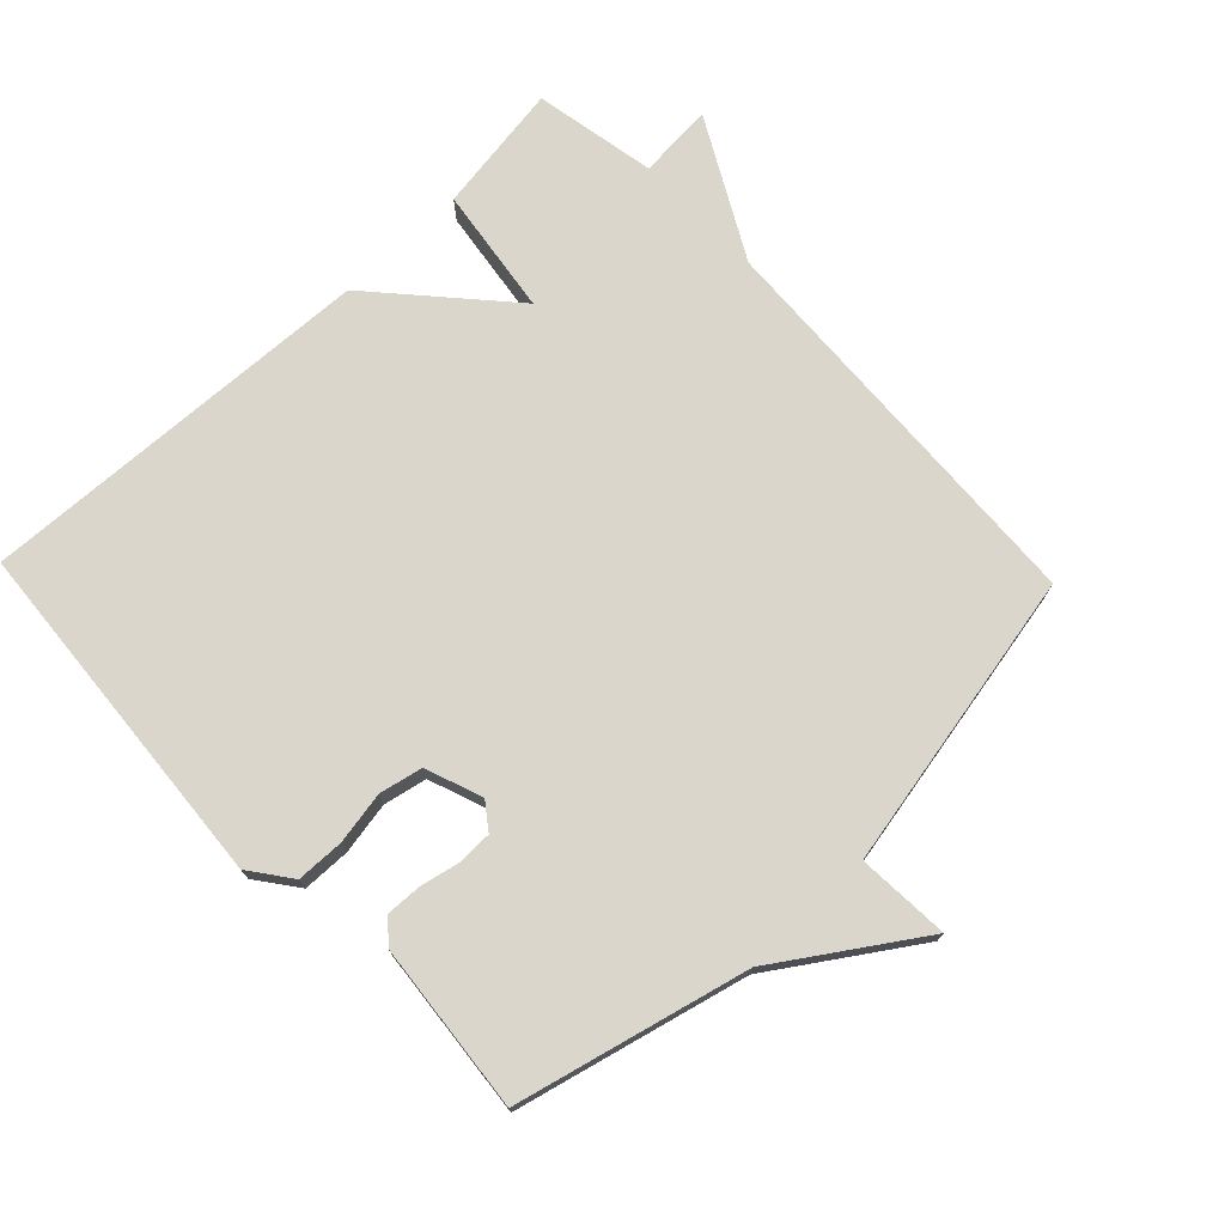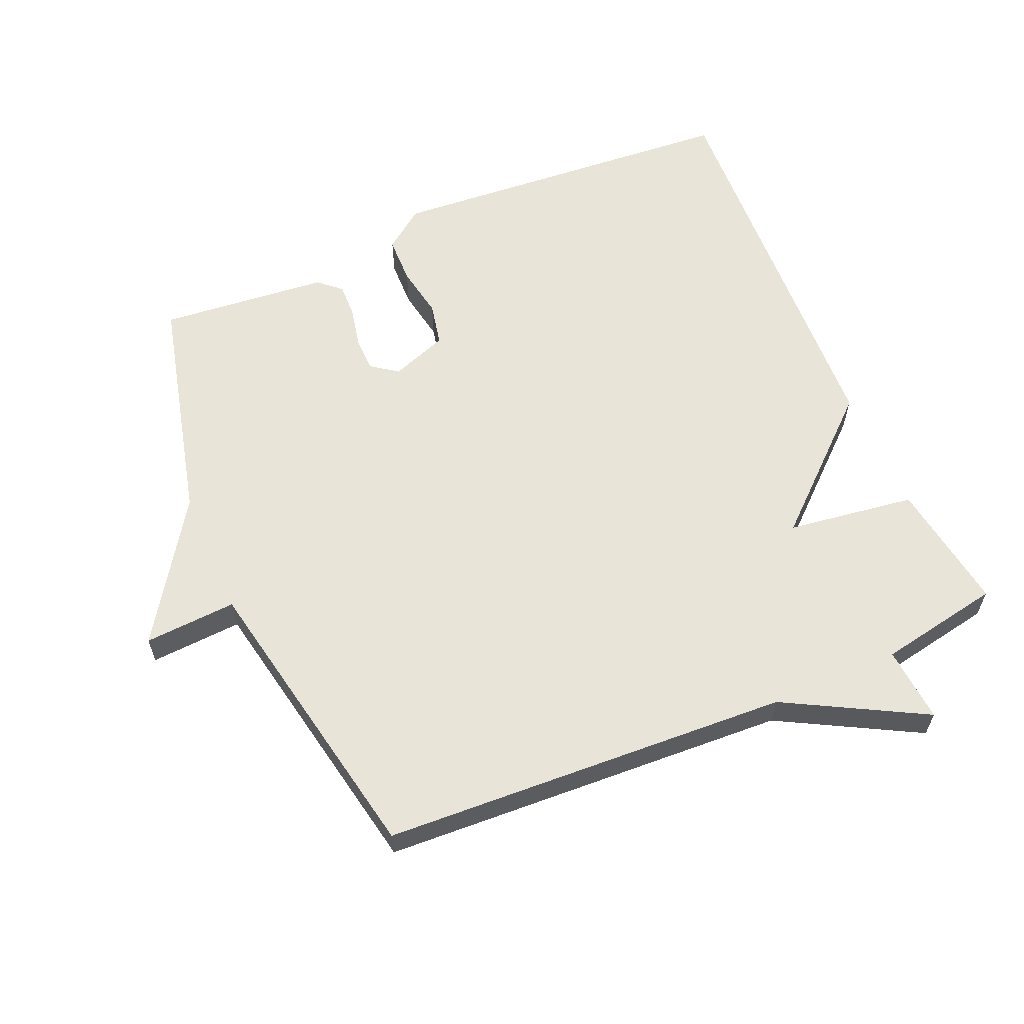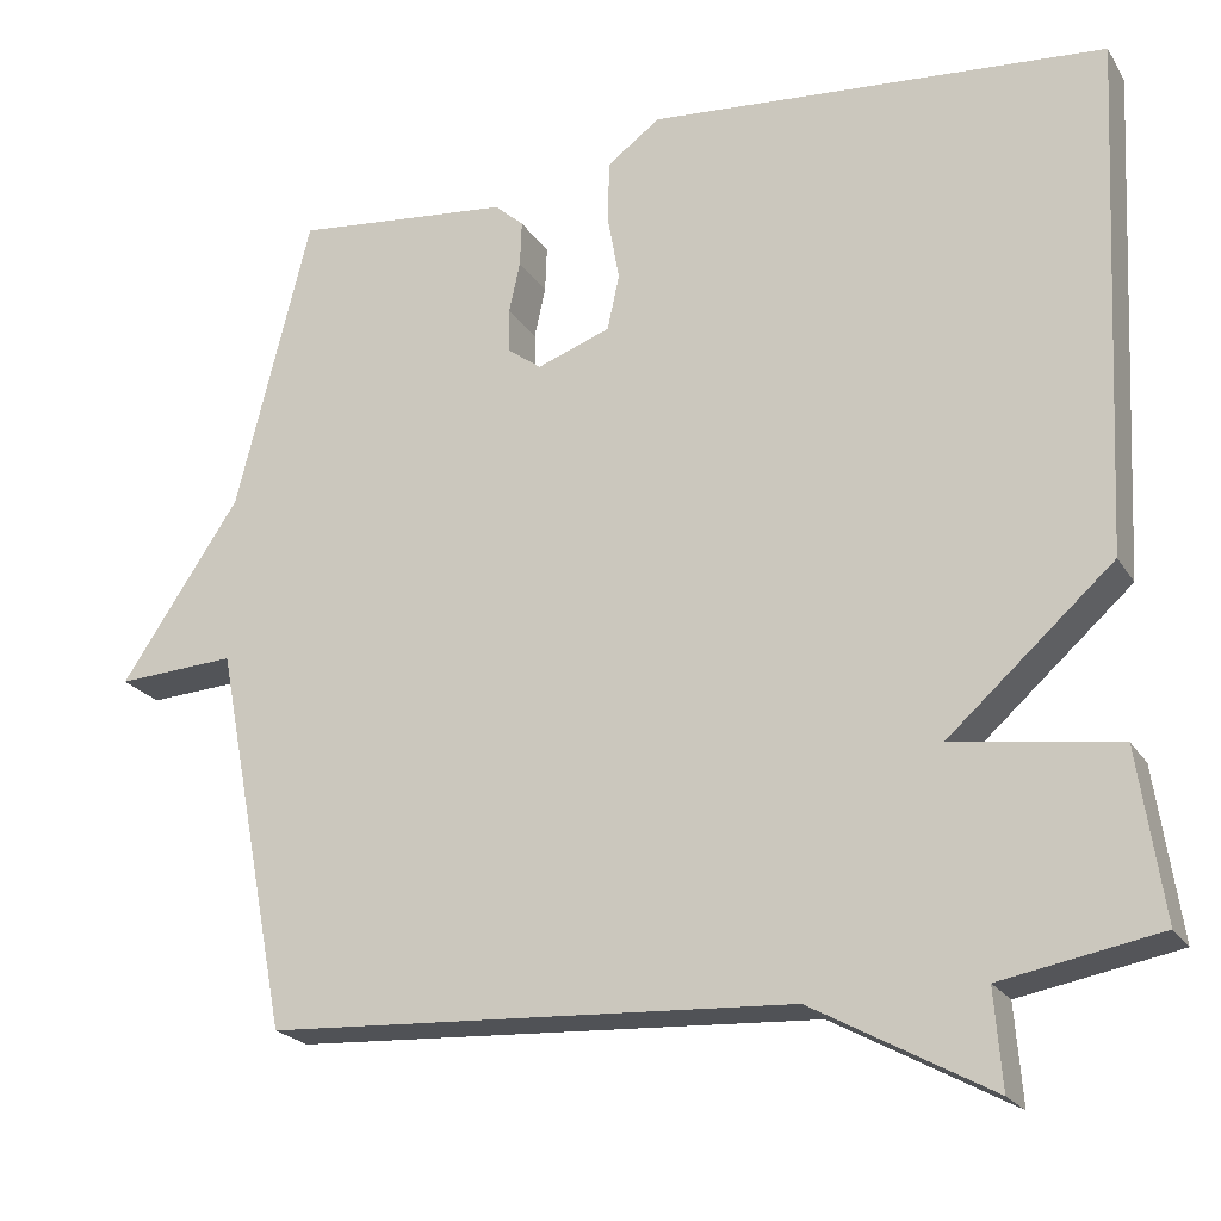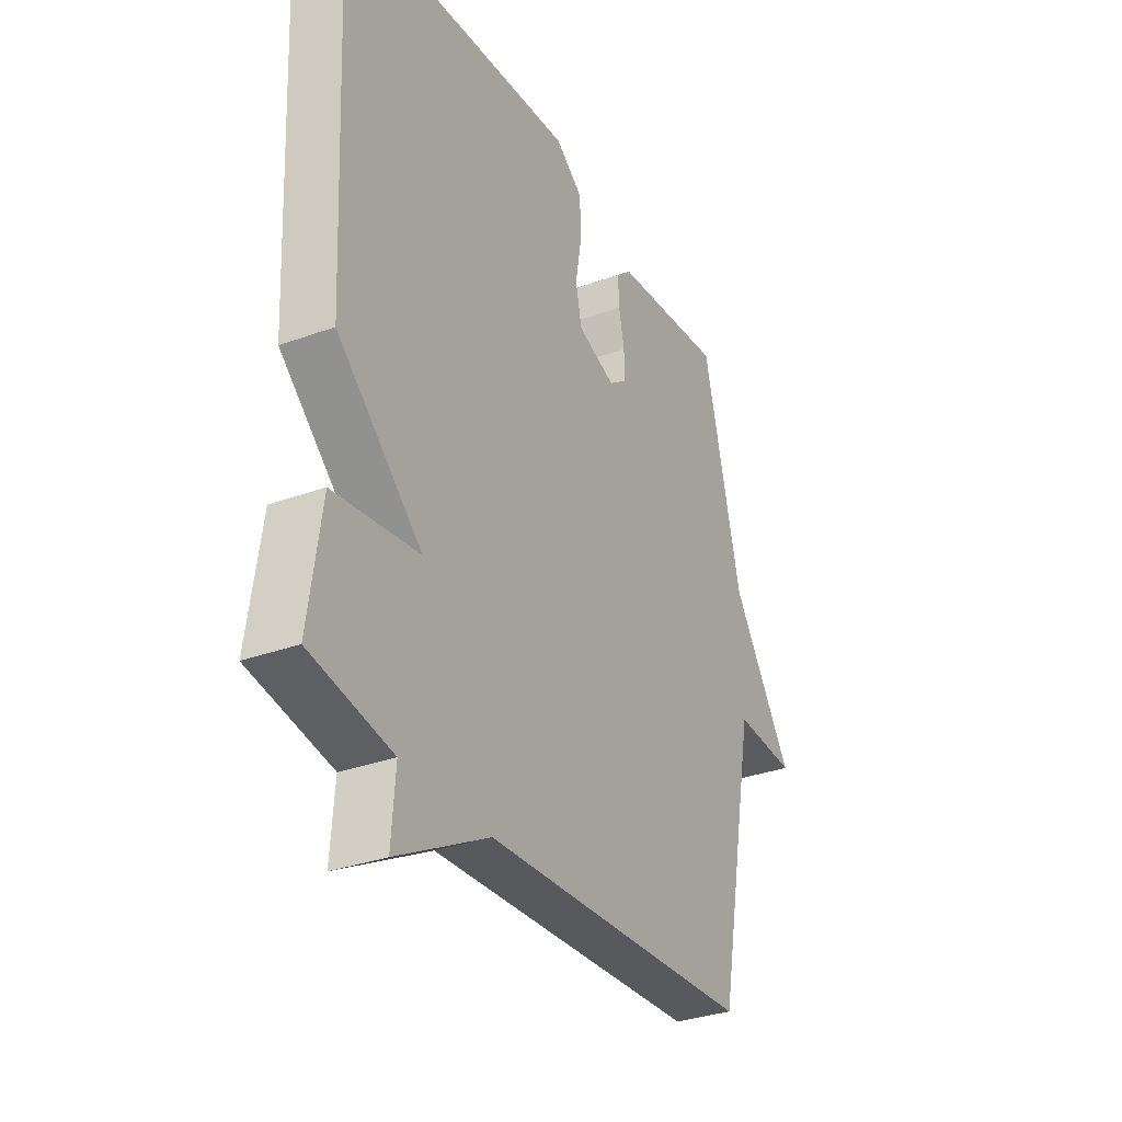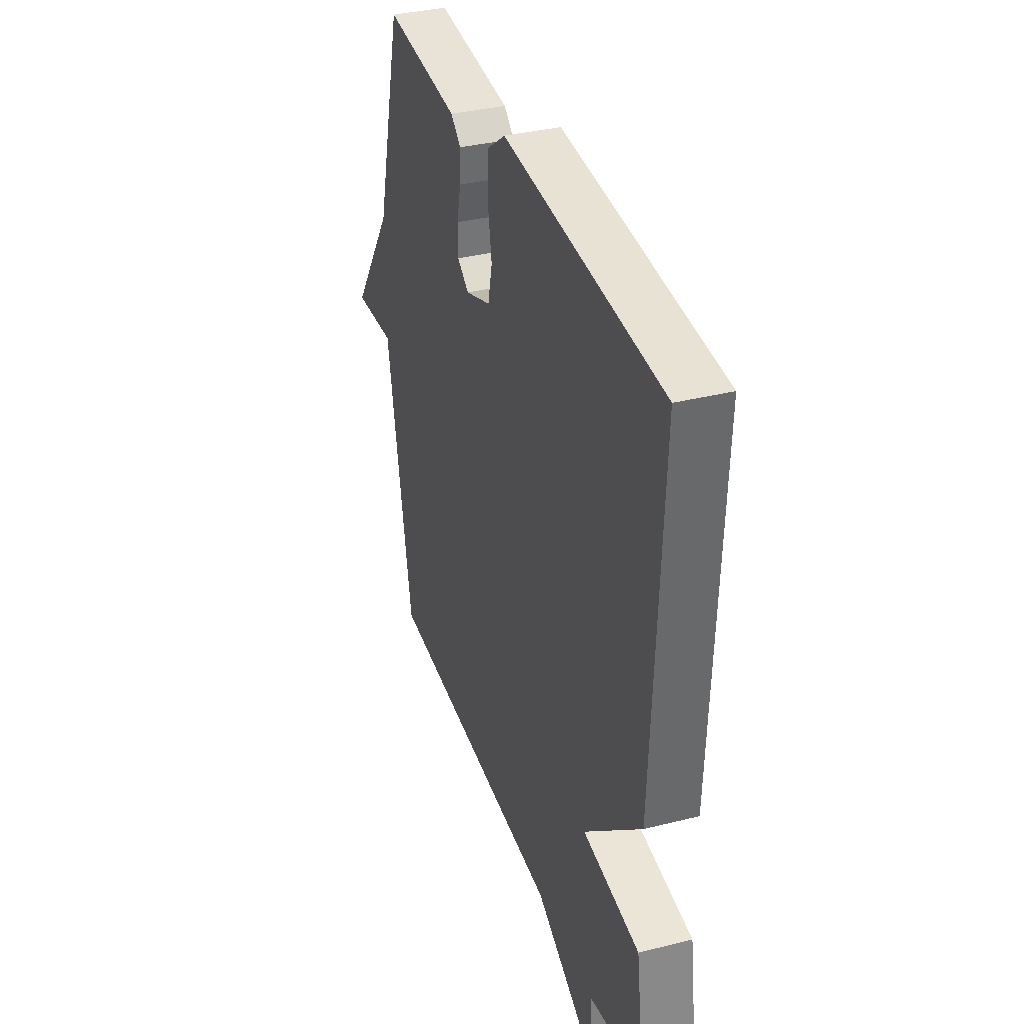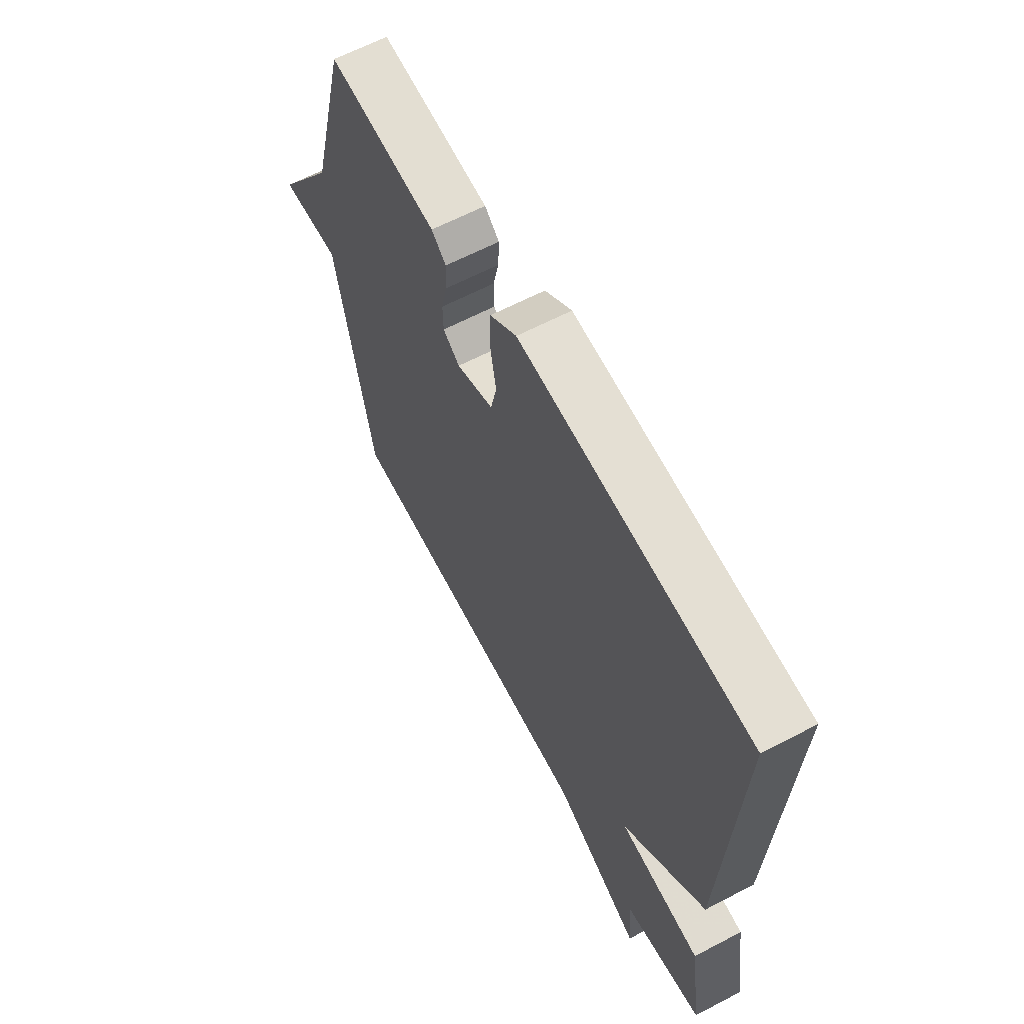
<metadata>
{"format":"obj","ext":"obj","renderer":"f3d","projection":"perspective","resolution":1024,"background":"white","views":[{"elev":73.8,"azim":46.2,"up":"+Y"},{"elev":60.6,"azim":156.5,"up":"+Y"},{"elev":-22.0,"azim":-156.1,"up":"+Z"},{"elev":-32.2,"azim":-63.0,"up":"+Z"},{"elev":35.2,"azim":-108.5,"up":"+Z"},{"elev":63.2,"azim":-117.9,"up":"+Z"}]}
</metadata>
<code>
v -0.5 0.07 0.5
v 0.037 0.07 0.543
v 0.099 0.07 0.497
v 0.101 0.07 0.425
v 0.087 0.07 0.346
v 0.101 0.07 0.281
v 0.187 0.07 0.25
v 0.226 0.07 0.279
v 0.227 0.07 0.331
v 0.214 0.07 0.391
v 0.212 0.07 0.444
v 0.246 0.07 0.474
v 0.5 0.07 0.5
v 0.587 0.07 0.152
v 0.726 0.07 -0.056
v 0.587 0.07 -0.048
v 0.5 0.07 -0.5
v -0.115 0.07 -0.534
v -0.324 0.07 -0.648
v -0.315 0.07 -0.534
v -0.5 0.07 -0.5
v -0.471 0.07 -0.303
v -0.278 0.07 -0.275
v -0.471 0.07 -0.103
v -0.5 0 0.5
v 0.037 0 0.543
v 0.099 0 0.497
v 0.101 0 0.425
v 0.087 0 0.346
v 0.101 0 0.281
v 0.187 0 0.25
v 0.226 0 0.279
v 0.227 0 0.331
v 0.214 0 0.391
v 0.212 0 0.444
v 0.246 0 0.474
v 0.5 0 0.5
v 0.587 0 0.152
v 0.726 0 -0.056
v 0.587 0 -0.048
v 0.5 0 -0.5
v -0.115 0 -0.534
v -0.324 0 -0.648
v -0.315 0 -0.534
v -0.5 0 -0.5
v -0.471 0 -0.303
v -0.278 0 -0.275
v -0.471 0 -0.103
f 3 4 5
f 2 3 5
f 1 2 5
f 24 1 5
f 23 24 5
f 20 21 22 23
f 23 5 6
f 20 23 6
f 19 20 6
f 18 19 6
f 18 6 7
f 17 18 7
f 16 17 7
f 16 7 8
f 15 16 8
f 14 15 8
f 12 13 14
f 11 12 14
f 10 11 14
f 9 10 14
f 8 9 14
f 29 28 27
f 29 27 26
f 29 26 25
f 29 25 48
f 29 48 47
f 47 46 45 44
f 30 29 47
f 30 47 44
f 30 44 43
f 30 43 42
f 31 30 42
f 31 42 41
f 31 41 40
f 32 31 40
f 32 40 39
f 32 39 38
f 38 37 36
f 38 36 35
f 38 35 34
f 38 34 33
f 38 33 32
f 1 25 26 2
f 2 26 27 3
f 3 27 28 4
f 4 28 29 5
f 5 29 30 6
f 6 30 31 7
f 7 31 32 8
f 8 32 33 9
f 9 33 34 10
f 10 34 35 11
f 11 35 36 12
f 12 36 37 13
f 13 37 38 14
f 14 38 39 15
f 15 39 40 16
f 16 40 41 17
f 17 41 42 18
f 18 42 43 19
f 19 43 44 20
f 20 44 45 21
f 21 45 46 22
f 22 46 47 23
f 23 47 48 24
f 24 48 25 1

</code>
